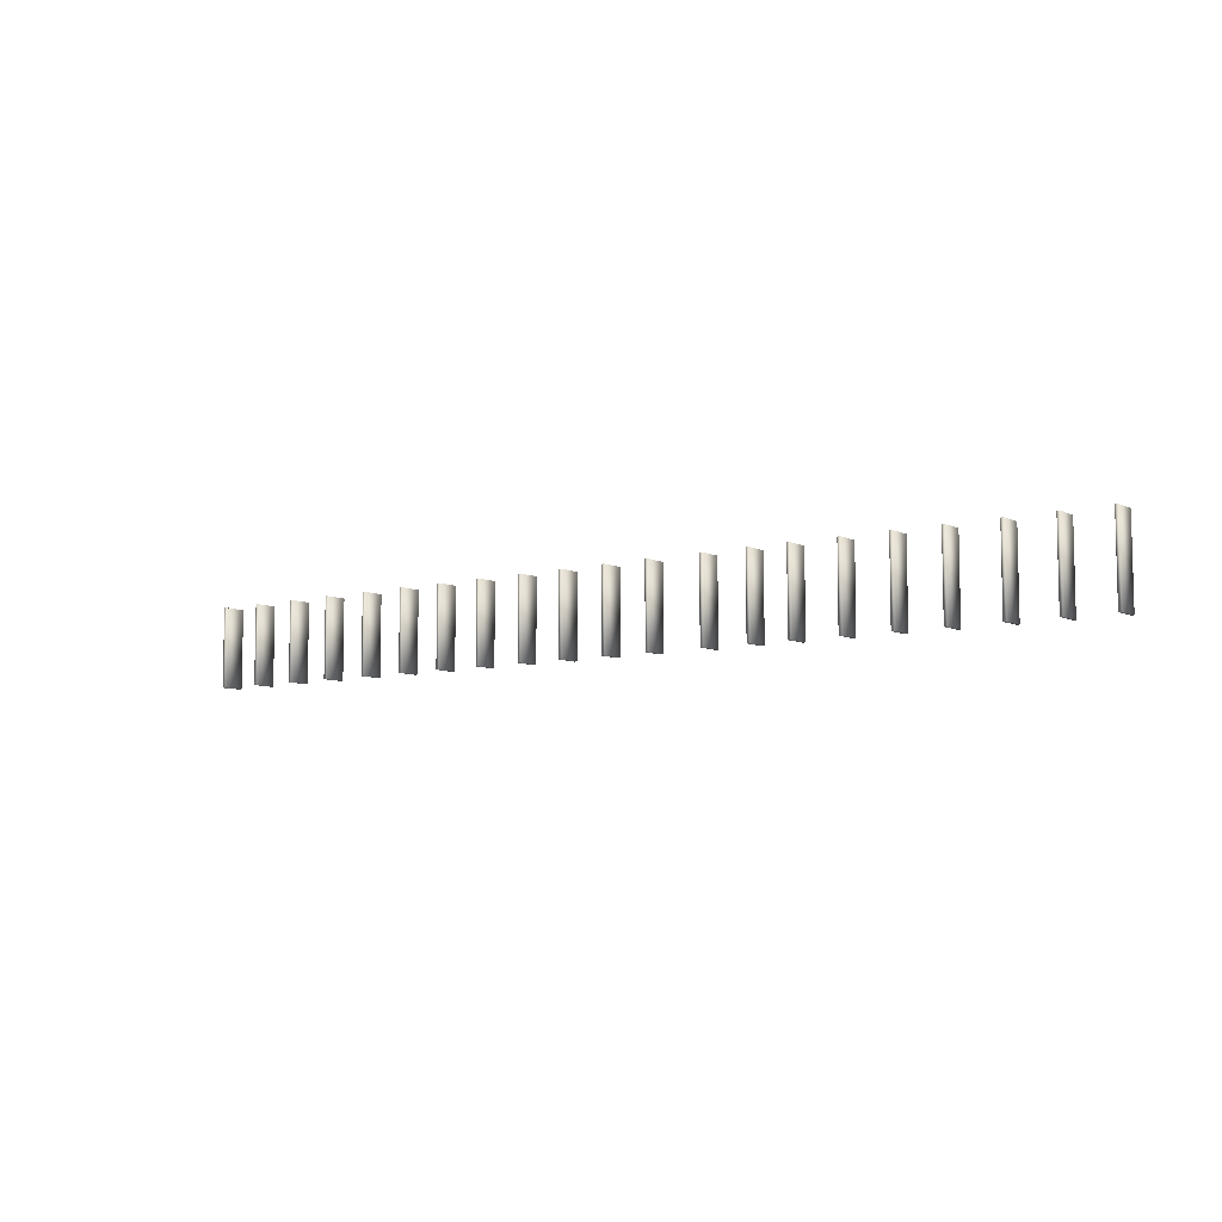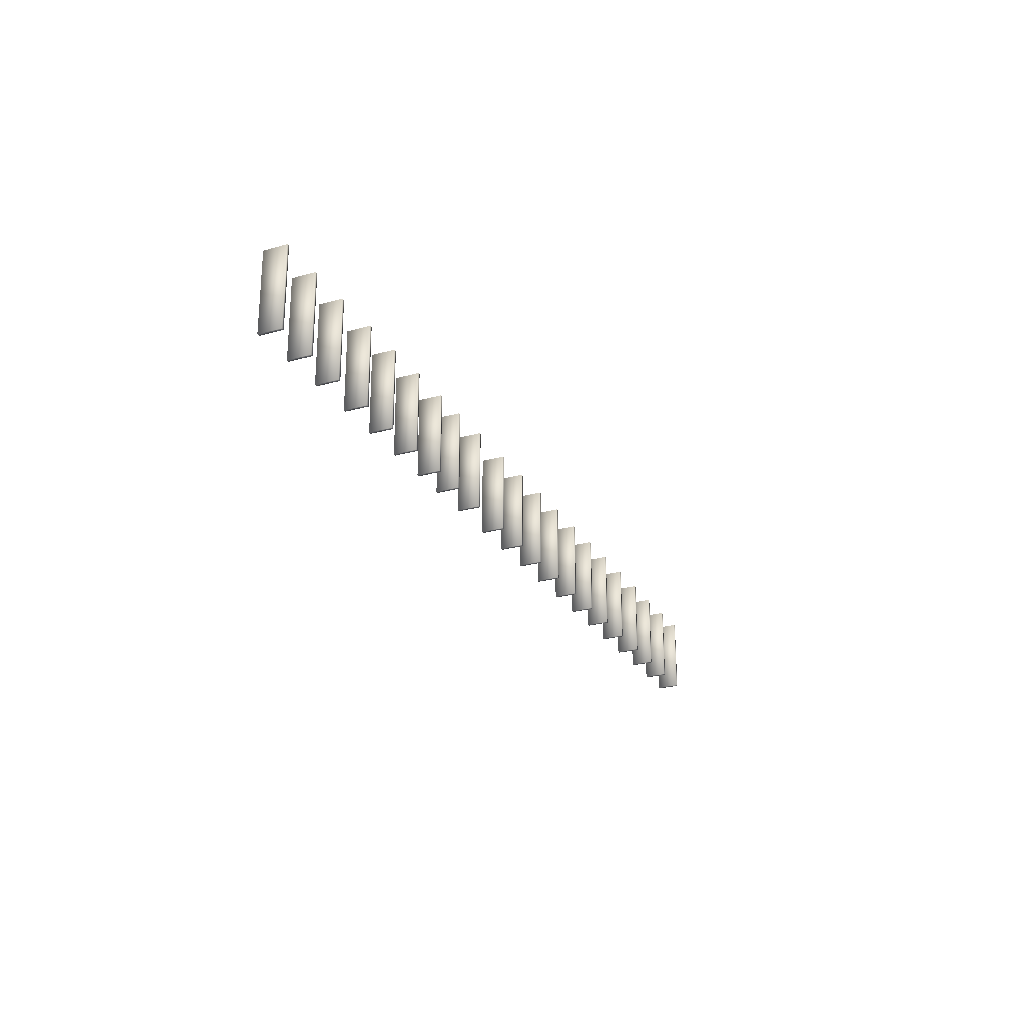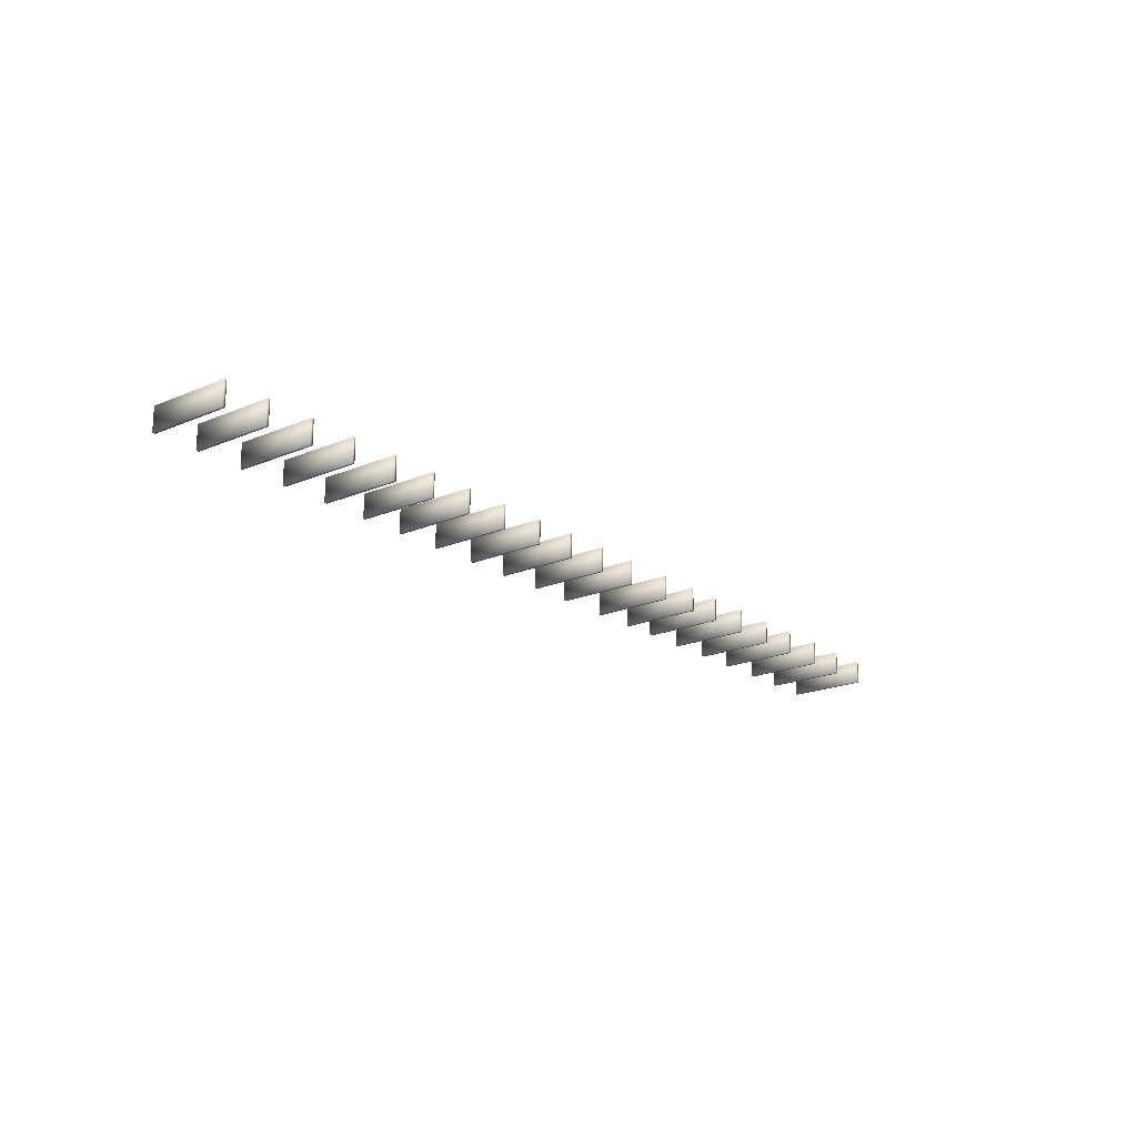
<metadata>
{"format":"obj","ext":"obj","renderer":"f3d","projection":"perspective","resolution":1024,"background":"white","views":[{"elev":-7.7,"azim":36.7,"up":"+Y"},{"elev":-25.0,"azim":114.4,"up":"+Y"},{"elev":-19.6,"azim":-51.8,"up":"+Z"}]}
</metadata>
<code>
o Vertical_Fin_Shader.obj
g default
v -18.75 -1.587 0.4572
v -18.75 -1.587 -0.4572
v -18.75 1.587 0.4572
v -18.75 1.587 -0.4572
v -18.64 -1.587 0.4572
v -18.64 -1.587 -0.4572
v -18.64 1.587 0.4572
v -18.64 1.587 -0.4572
v -16.97 -1.587 0.4572
v -16.97 -1.587 -0.4572
v -16.97 1.587 0.4572
v -16.97 1.587 -0.4572
v -16.86 -1.587 0.4572
v -16.86 -1.587 -0.4572
v -16.86 1.587 0.4572
v -16.86 1.587 -0.4572
v -15.09 -1.587 0.4572
v -15.09 -1.587 -0.4572
v -15.09 1.587 0.4572
v -15.09 1.587 -0.4572
v -14.98 -1.587 0.4572
v -14.98 -1.587 -0.4572
v -14.98 1.587 0.4572
v -14.98 1.587 -0.4572
v -13.21 -1.587 0.4572
v -13.21 -1.587 -0.4572
v -13.21 1.587 0.4572
v -13.21 1.587 -0.4572
v -13.1 -1.587 0.4572
v -13.1 -1.587 -0.4572
v -13.1 1.587 0.4572
v -13.1 1.587 -0.4572
v -11.28 -1.587 0.4572
v -11.28 -1.587 -0.4572
v -11.28 1.587 0.4572
v -11.28 1.587 -0.4572
v -11.17 -1.587 0.4572
v -11.17 -1.587 -0.4572
v -11.17 1.587 0.4572
v -11.17 1.587 -0.4572
v -9.403 -1.587 0.4572
v -9.403 -1.587 -0.4572
v -9.403 1.587 0.4572
v -9.403 1.587 -0.4572
v -9.291 -1.587 0.4572
v -9.291 -1.587 -0.4572
v -9.291 1.587 0.4572
v -9.291 1.587 -0.4572
v -7.574 -1.587 0.4572
v -7.574 -1.587 -0.4572
v -7.574 1.587 0.4572
v -7.574 1.587 -0.4572
v -7.463 -1.587 0.4572
v -7.463 -1.587 -0.4572
v -7.463 1.587 0.4572
v -7.463 1.587 -0.4572
v -5.695 -1.587 0.4572
v -5.695 -1.587 -0.4572
v -5.695 1.587 0.4572
v -5.695 1.587 -0.4572
v -5.583 -1.587 0.4572
v -5.583 -1.587 -0.4572
v -5.583 1.587 0.4572
v -5.583 1.587 -0.4572
v -3.764 -1.587 0.4572
v -3.764 -1.587 -0.4572
v -3.764 1.587 0.4572
v -3.764 1.587 -0.4572
v -3.653 -1.587 0.4572
v -3.653 -1.587 -0.4572
v -3.653 1.587 0.4572
v -3.653 1.587 -0.4572
v -1.935 -1.587 0.4572
v -1.935 -1.587 -0.4572
v -1.935 1.587 0.4572
v -1.935 1.587 -0.4572
v -1.824 -1.587 0.4572
v -1.824 -1.587 -0.4572
v -1.824 1.587 0.4572
v -1.824 1.587 -0.4572
v -0.05589 -1.587 0.4572
v -0.05589 -1.587 -0.4572
v -0.05589 1.587 0.4572
v -0.05589 1.587 -0.4572
v 0.05589 -1.587 0.4572
v 0.05589 -1.587 -0.4572
v 0.05589 1.587 0.4572
v 0.05589 1.587 -0.4572
v 1.773 -1.587 0.4572
v 1.773 -1.587 -0.4572
v 1.773 1.587 0.4572
v 1.773 1.587 -0.4572
v 1.885 -1.587 0.4572
v 1.885 -1.587 -0.4572
v 1.885 1.587 0.4572
v 1.885 1.587 -0.4572
v 4.008 -1.587 0.4572
v 4.008 -1.587 -0.4572
v 4.008 1.587 0.4572
v 4.008 1.587 -0.4572
v 4.12 -1.587 0.4572
v 4.12 -1.587 -0.4572
v 4.12 1.587 0.4572
v 4.12 1.587 -0.4572
v 5.837 -1.587 0.4572
v 5.837 -1.587 -0.4572
v 5.837 1.587 0.4572
v 5.837 1.587 -0.4572
v 5.949 -1.587 0.4572
v 5.949 -1.587 -0.4572
v 5.949 1.587 0.4572
v 5.949 1.587 -0.4572
v 7.412 -1.587 0.4572
v 7.412 -1.587 -0.4572
v 7.412 1.587 0.4572
v 7.412 1.587 -0.4572
v 7.523 -1.587 0.4572
v 7.523 -1.587 -0.4572
v 7.523 1.587 0.4572
v 7.523 1.587 -0.4572
v 9.291 -1.587 0.4572
v 9.291 -1.587 -0.4572
v 9.291 1.587 0.4572
v 9.291 1.587 -0.4572
v 9.403 -1.587 0.4572
v 9.403 -1.587 -0.4572
v 9.403 1.587 0.4572
v 9.403 1.587 -0.4572
v 11.17 -1.587 0.4572
v 11.17 -1.587 -0.4572
v 11.17 1.587 0.4572
v 11.17 1.587 -0.4572
v 11.28 -1.587 0.4572
v 11.28 -1.587 -0.4572
v 11.28 1.587 0.4572
v 11.28 1.587 -0.4572
v 13 -1.587 0.4572
v 13 -1.587 -0.4572
v 13 1.587 0.4572
v 13 1.587 -0.4572
v 13.11 -1.587 0.4572
v 13.11 -1.587 -0.4572
v 13.11 1.587 0.4572
v 13.11 1.587 -0.4572
v 14.98 -1.587 0.4572
v 14.98 -1.587 -0.4572
v 14.98 1.587 0.4572
v 14.98 1.587 -0.4572
v 15.09 -1.587 0.4572
v 15.09 -1.587 -0.4572
v 15.09 1.587 0.4572
v 15.09 1.587 -0.4572
v 16.81 -1.587 0.4572
v 16.81 -1.587 -0.4572
v 16.81 1.587 0.4572
v 16.81 1.587 -0.4572
v 16.92 -1.587 0.4572
v 16.92 -1.587 -0.4572
v 16.92 1.587 0.4572
v 16.92 1.587 -0.4572
v 18.64 -1.587 0.4572
v 18.64 -1.587 -0.4572
v 18.64 1.587 0.4572
v 18.64 1.587 -0.4572
v 18.75 -1.587 0.4572
v 18.75 -1.587 -0.4572
v 18.75 1.587 0.4572
v 18.75 1.587 -0.4572
g group_Default
f 163 164 162 161
f 162 166 165 161
f 164 168 166 162
f 167 168 164 163
f 165 167 163 161
f 166 168 167 165
f 155 156 154 153
f 154 158 157 153
f 156 160 158 154
f 159 160 156 155
f 157 159 155 153
f 158 160 159 157
f 147 148 146 145
f 146 150 149 145
f 148 152 150 146
f 151 152 148 147
f 149 151 147 145
f 150 152 151 149
f 139 140 138 137
f 138 142 141 137
f 140 144 142 138
f 143 144 140 139
f 141 143 139 137
f 142 144 143 141
f 131 132 130 129
f 130 134 133 129
f 132 136 134 130
f 135 136 132 131
f 133 135 131 129
f 134 136 135 133
f 123 124 122 121
f 122 126 125 121
f 124 128 126 122
f 127 128 124 123
f 125 127 123 121
f 126 128 127 125
f 115 116 114 113
f 114 118 117 113
f 116 120 118 114
f 119 120 116 115
f 117 119 115 113
f 118 120 119 117
f 107 108 106 105
f 106 110 109 105
f 108 112 110 106
f 111 112 108 107
f 109 111 107 105
f 110 112 111 109
f 99 100 98 97
f 98 102 101 97
f 100 104 102 98
f 103 104 100 99
f 101 103 99 97
f 102 104 103 101
f 91 92 90 89
f 90 94 93 89
f 92 96 94 90
f 95 96 92 91
f 93 95 91 89
f 94 96 95 93
f 83 84 82 81
f 82 86 85 81
f 84 88 86 82
f 87 88 84 83
f 85 87 83 81
f 86 88 87 85
f 75 76 74 73
f 74 78 77 73
f 76 80 78 74
f 79 80 76 75
f 77 79 75 73
f 78 80 79 77
f 67 68 66 65
f 66 70 69 65
f 68 72 70 66
f 71 72 68 67
f 69 71 67 65
f 70 72 71 69
f 59 60 58 57
f 58 62 61 57
f 60 64 62 58
f 63 64 60 59
f 61 63 59 57
f 62 64 63 61
f 51 52 50 49
f 50 54 53 49
f 52 56 54 50
f 55 56 52 51
f 53 55 51 49
f 54 56 55 53
f 43 44 42 41
f 42 46 45 41
f 44 48 46 42
f 47 48 44 43
f 45 47 43 41
f 46 48 47 45
f 35 36 34 33
f 34 38 37 33
f 36 40 38 34
f 39 40 36 35
f 37 39 35 33
f 38 40 39 37
f 27 28 26 25
f 26 30 29 25
f 28 32 30 26
f 31 32 28 27
f 29 31 27 25
f 30 32 31 29
f 19 20 18 17
f 18 22 21 17
f 20 24 22 18
f 23 24 20 19
f 21 23 19 17
f 22 24 23 21
f 11 12 10 9
f 10 14 13 9
f 12 16 14 10
f 15 16 12 11
f 13 15 11 9
f 14 16 15 13
f 3 4 2 1
f 2 6 5 1
f 4 8 6 2
f 7 8 4 3
f 5 7 3 1
f 6 8 7 5

</code>
